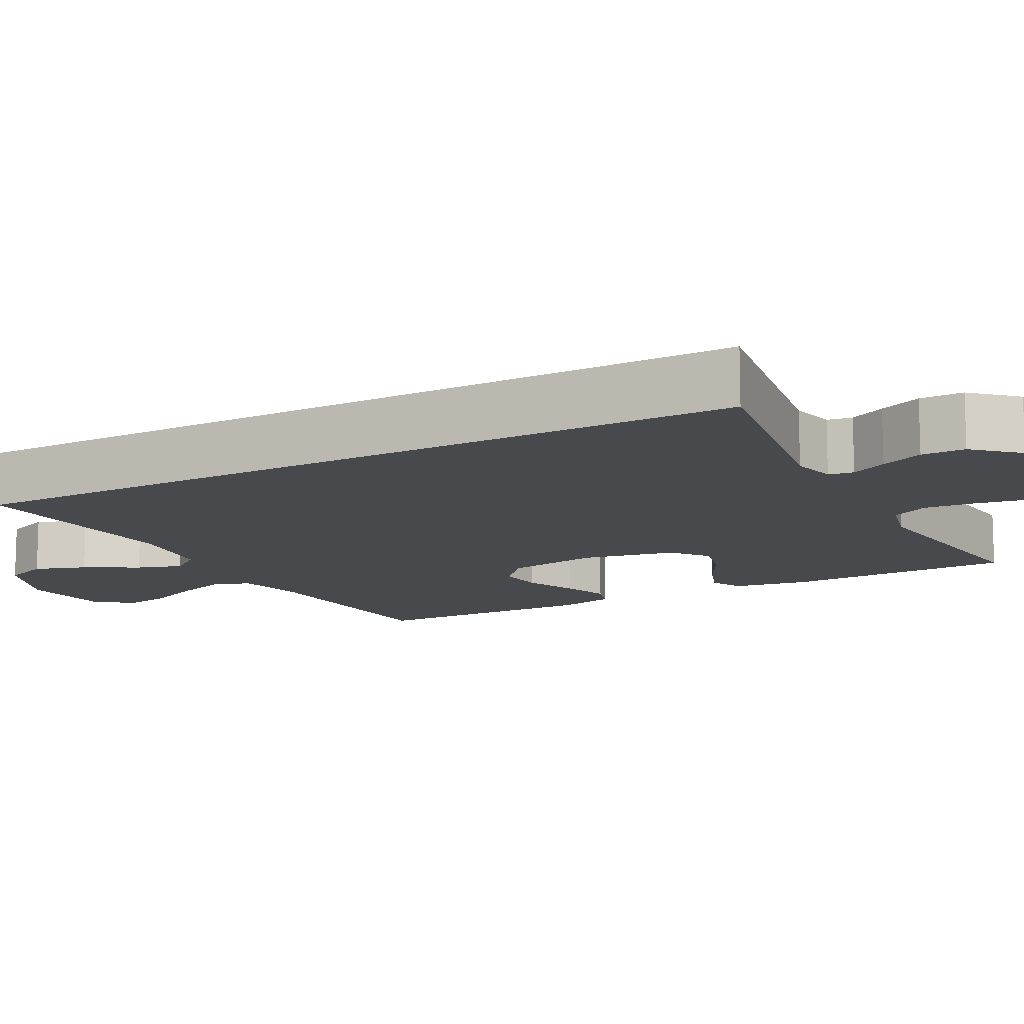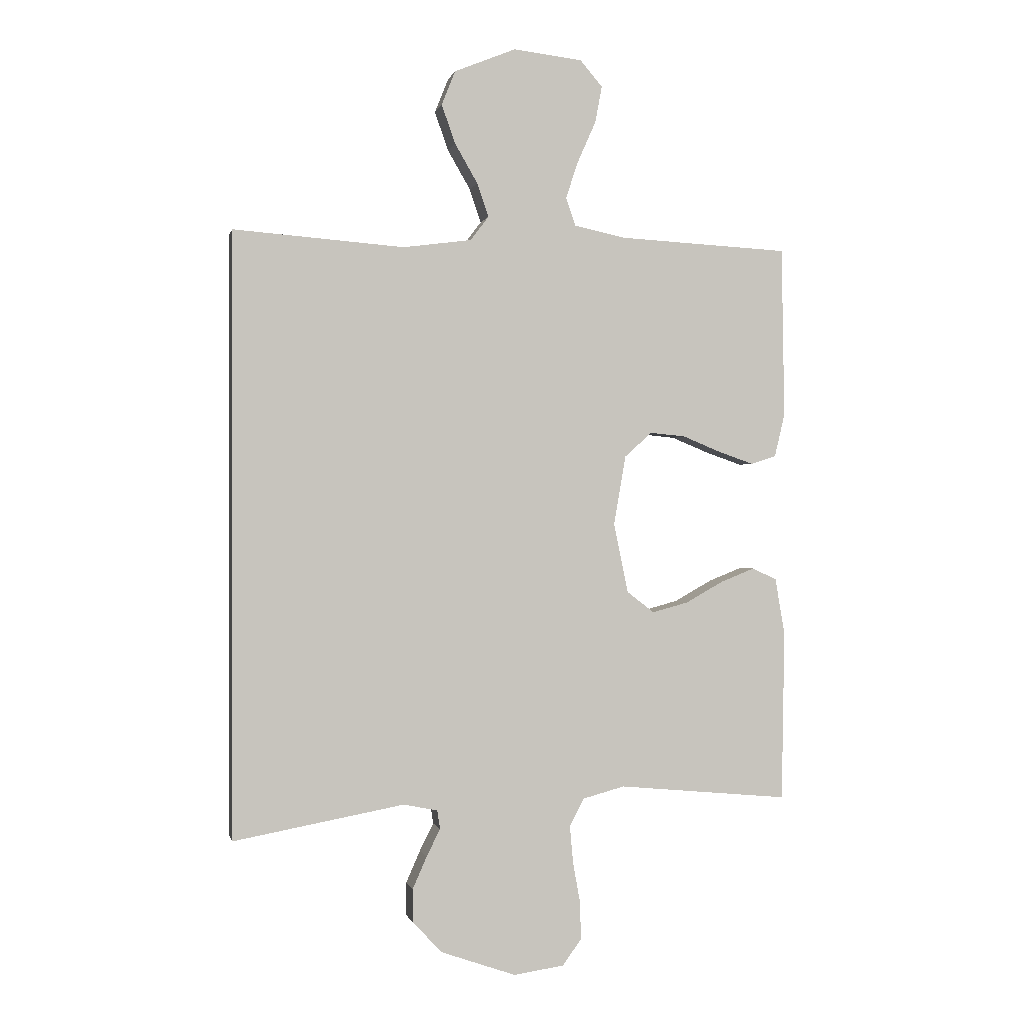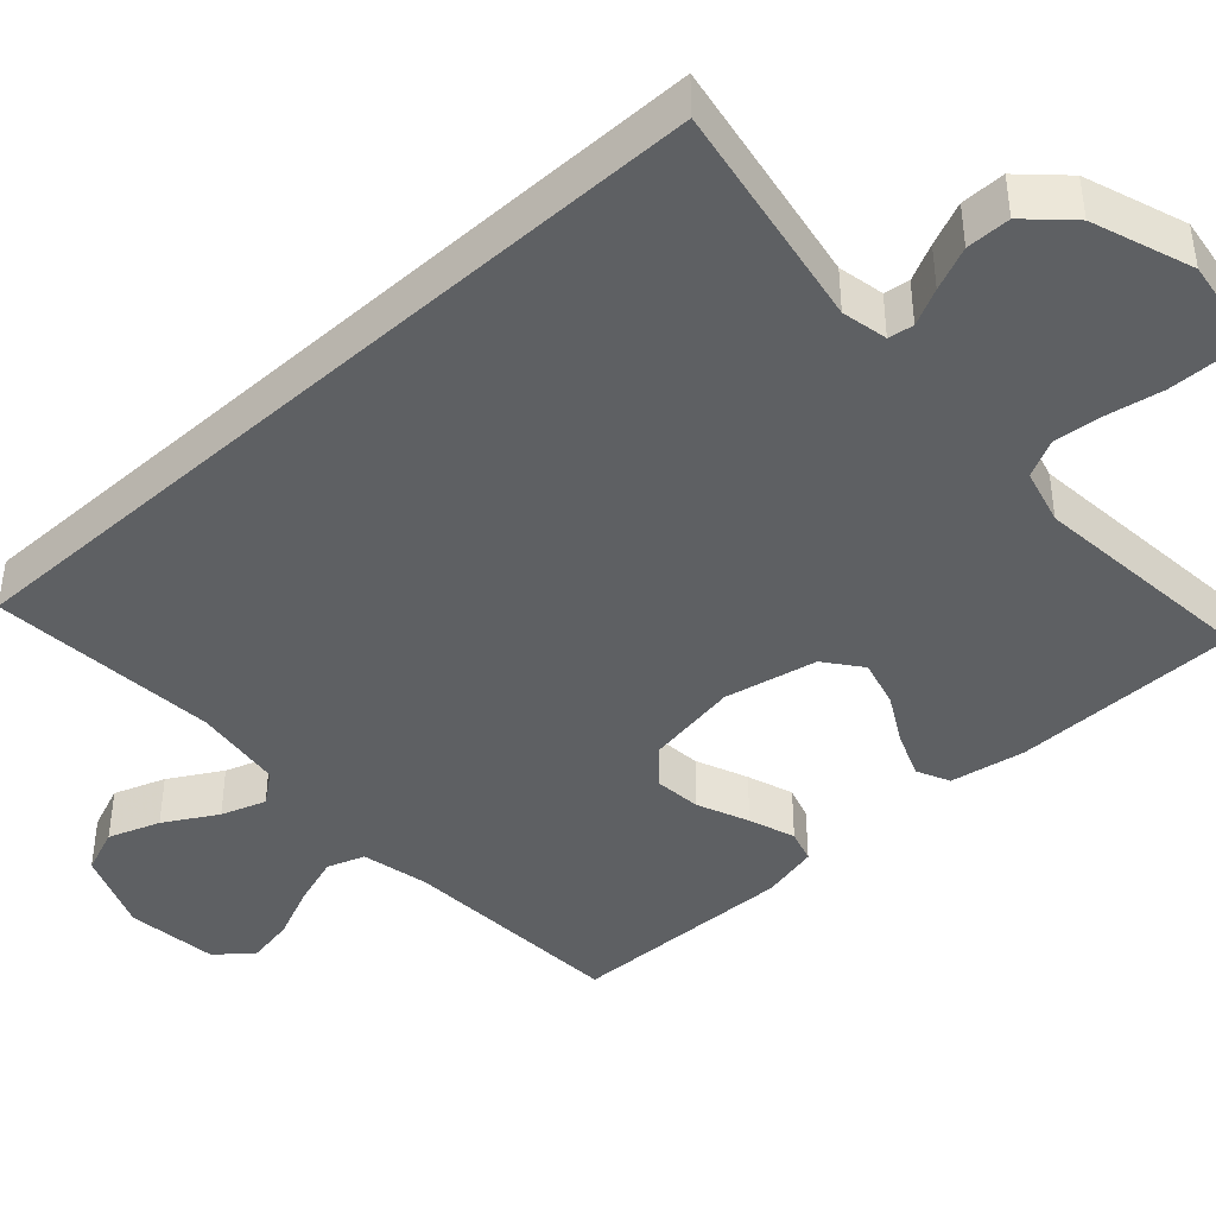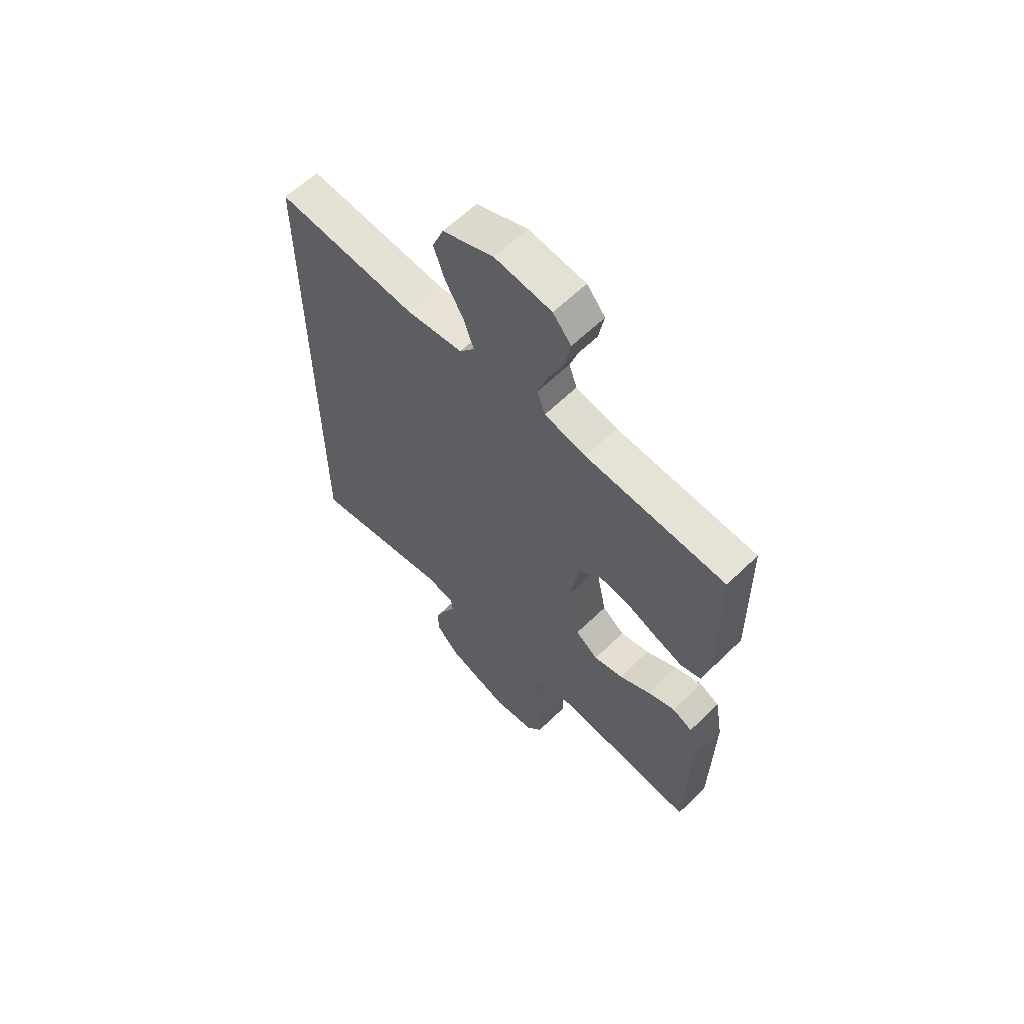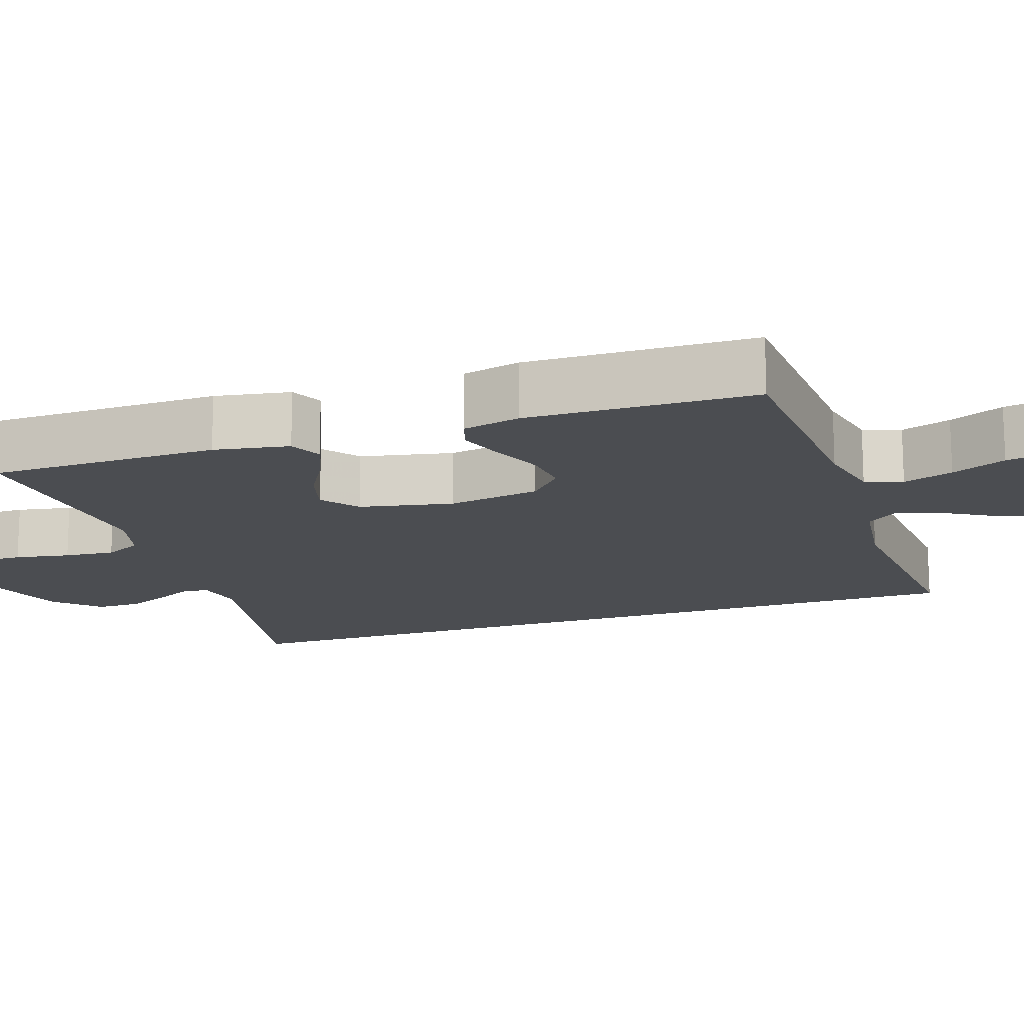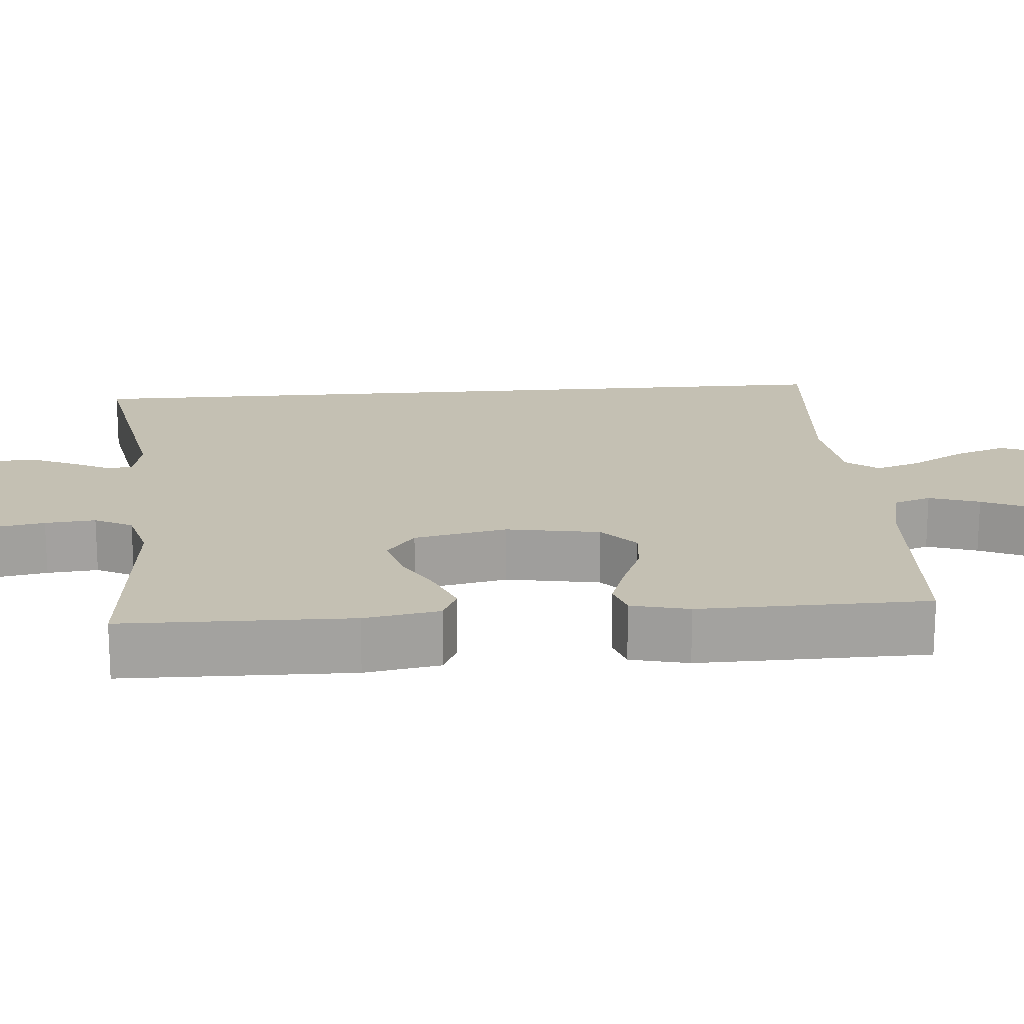
<metadata>
{"format":"obj","ext":"obj","renderer":"f3d","projection":"perspective","resolution":1024,"background":"white","views":[{"elev":-12.3,"azim":118.9,"up":"+Y"},{"elev":-0.1,"azim":167.9,"up":"+Z"},{"elev":-42.2,"azim":132.4,"up":"+Y"},{"elev":61.9,"azim":-134.5,"up":"+Z"},{"elev":-15.8,"azim":-71.4,"up":"+Y"},{"elev":18.0,"azim":-94.6,"up":"+Y"}]}
</metadata>
<code>
v -0.5 0.07 0.5
v -0.2 0.07 0.516
v -0.111 0.07 0.535
v -0.094 0.07 0.584
v -0.116 0.07 0.65
v -0.148 0.07 0.722
v -0.16 0.07 0.786
v -0.121 0.07 0.832
v 0 0.07 0.846
v 0.108 0.07 0.802
v 0.132 0.07 0.742
v 0.108 0.07 0.674
v 0.068 0.07 0.605
v 0.048 0.07 0.546
v 0.08 0.07 0.504
v 0.2 0.07 0.488
v 0.5 0.07 0.511
v 0.5 0.07 -0.548
v 0.2 0.07 -0.493
v 0.14 0.07 -0.505
v 0.135 0.07 -0.538
v 0.159 0.07 -0.586
v 0.184 0.07 -0.643
v 0.184 0.07 -0.701
v 0.131 0.07 -0.756
v 0 0.07 -0.802
v -0.088 0.07 -0.789
v -0.121 0.07 -0.744
v -0.12 0.07 -0.679
v -0.107 0.07 -0.607
v -0.101 0.07 -0.541
v -0.126 0.07 -0.492
v -0.2 0.07 -0.472
v -0.5 0.07 -0.5
v -0.505 0.07 -0.2
v -0.488 0.07 -0.101
v -0.445 0.07 -0.081
v -0.385 0.07 -0.105
v -0.319 0.07 -0.142
v -0.256 0.07 -0.159
v -0.208 0.07 -0.122
v -0.183 0.07 0
v -0.204 0.07 0.122
v -0.252 0.07 0.165
v -0.314 0.07 0.159
v -0.382 0.07 0.131
v -0.443 0.07 0.11
v -0.487 0.07 0.124
v -0.505 0.07 0.2
v -0.5 0 0.5
v -0.2 0 0.516
v -0.111 0 0.535
v -0.094 0 0.584
v -0.116 0 0.65
v -0.148 0 0.722
v -0.16 0 0.786
v -0.121 0 0.832
v 0 0 0.846
v 0.108 0 0.802
v 0.132 0 0.742
v 0.108 0 0.674
v 0.068 0 0.605
v 0.048 0 0.546
v 0.08 0 0.504
v 0.2 0 0.488
v 0.5 0 0.511
v 0.5 0 -0.548
v 0.2 0 -0.493
v 0.14 0 -0.505
v 0.135 0 -0.538
v 0.159 0 -0.586
v 0.184 0 -0.643
v 0.184 0 -0.701
v 0.131 0 -0.756
v 0 0 -0.802
v -0.088 0 -0.789
v -0.121 0 -0.744
v -0.12 0 -0.679
v -0.107 0 -0.607
v -0.101 0 -0.541
v -0.126 0 -0.492
v -0.2 0 -0.472
v -0.5 0 -0.5
v -0.505 0 -0.2
v -0.488 0 -0.101
v -0.445 0 -0.081
v -0.385 0 -0.105
v -0.319 0 -0.142
v -0.256 0 -0.159
v -0.208 0 -0.122
v -0.183 0 0
v -0.204 0 0.122
v -0.252 0 0.165
v -0.314 0 0.159
v -0.382 0 0.131
v -0.443 0 0.11
v -0.487 0 0.124
v -0.505 0 0.2
f 48 49 1 2
f 45 46 47 48
f 45 48 2 3
f 44 45 3
f 43 44 3
f 42 43 3 4
f 36 37 38 39
f 36 39 40
f 33 34 35 36
f 32 33 36 40
f 31 32 40 41
f 27 28 29 30
f 27 30 31
f 26 27 31
f 21 22 23 24
f 21 24 25 26
f 16 17 18 19
f 15 16 19 20
f 14 15 20 21
f 10 11 12 13
f 10 13 14
f 9 10 14
f 5 6 7 8
f 4 5 8 9
f 42 4 9 14
f 26 31 41 42
f 14 21 26 42
f 51 50 98 97
f 97 96 95 94
f 52 51 97 94
f 52 94 93
f 52 93 92
f 53 52 92 91
f 88 87 86 85
f 89 88 85
f 85 84 83 82
f 89 85 82 81
f 90 89 81 80
f 79 78 77 76
f 80 79 76
f 80 76 75
f 73 72 71 70
f 75 74 73 70
f 68 67 66 65
f 69 68 65 64
f 70 69 64 63
f 62 61 60 59
f 63 62 59
f 63 59 58
f 57 56 55 54
f 58 57 54 53
f 63 58 53 91
f 91 90 80 75
f 91 75 70 63
f 1 50 51 2
f 2 51 52 3
f 3 52 53 4
f 4 53 54 5
f 5 54 55 6
f 6 55 56 7
f 7 56 57 8
f 8 57 58 9
f 9 58 59 10
f 10 59 60 11
f 11 60 61 12
f 12 61 62 13
f 13 62 63 14
f 14 63 64 15
f 15 64 65 16
f 16 65 66 17
f 17 66 67 18
f 18 67 68 19
f 19 68 69 20
f 20 69 70 21
f 21 70 71 22
f 22 71 72 23
f 23 72 73 24
f 24 73 74 25
f 25 74 75 26
f 26 75 76 27
f 27 76 77 28
f 28 77 78 29
f 29 78 79 30
f 30 79 80 31
f 31 80 81 32
f 32 81 82 33
f 33 82 83 34
f 34 83 84 35
f 35 84 85 36
f 36 85 86 37
f 37 86 87 38
f 38 87 88 39
f 39 88 89 40
f 40 89 90 41
f 41 90 91 42
f 42 91 92 43
f 43 92 93 44
f 44 93 94 45
f 45 94 95 46
f 46 95 96 47
f 47 96 97 48
f 48 97 98 49
f 49 98 50 1

</code>
